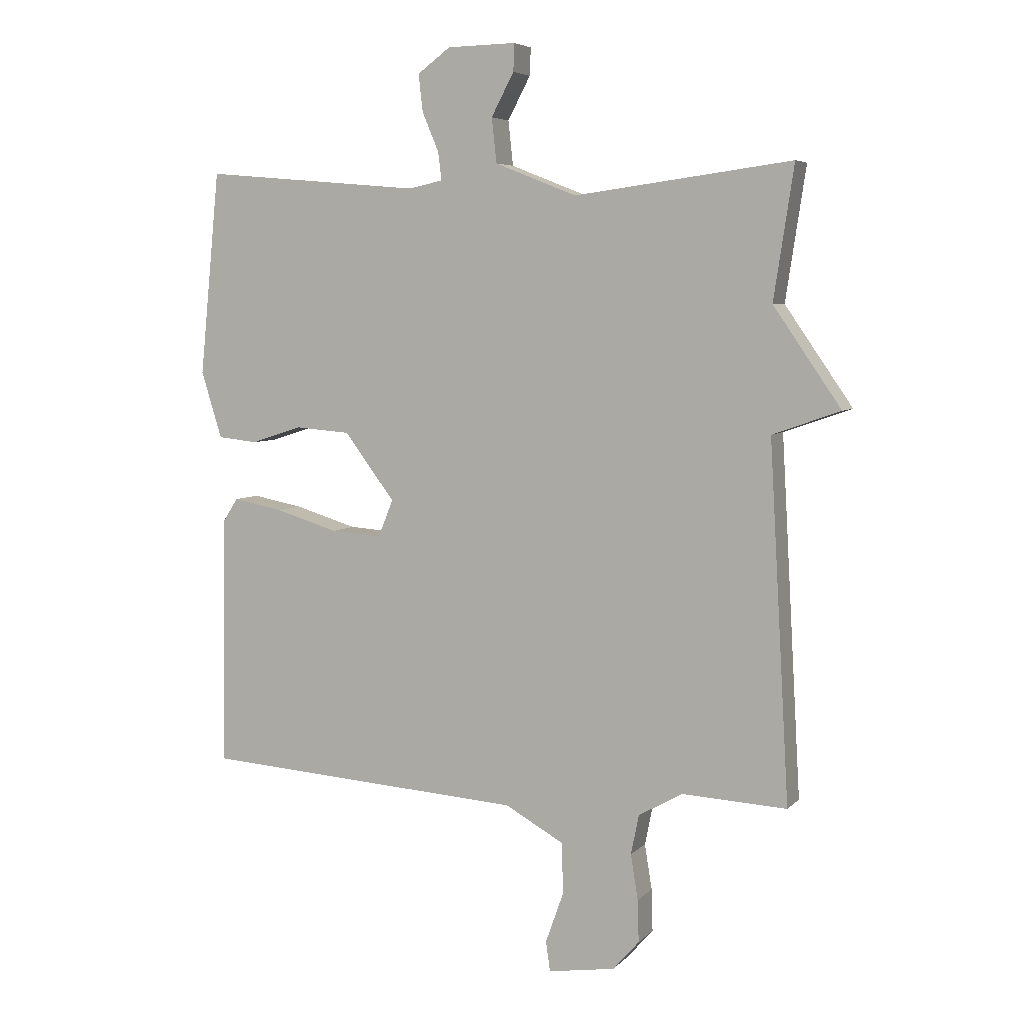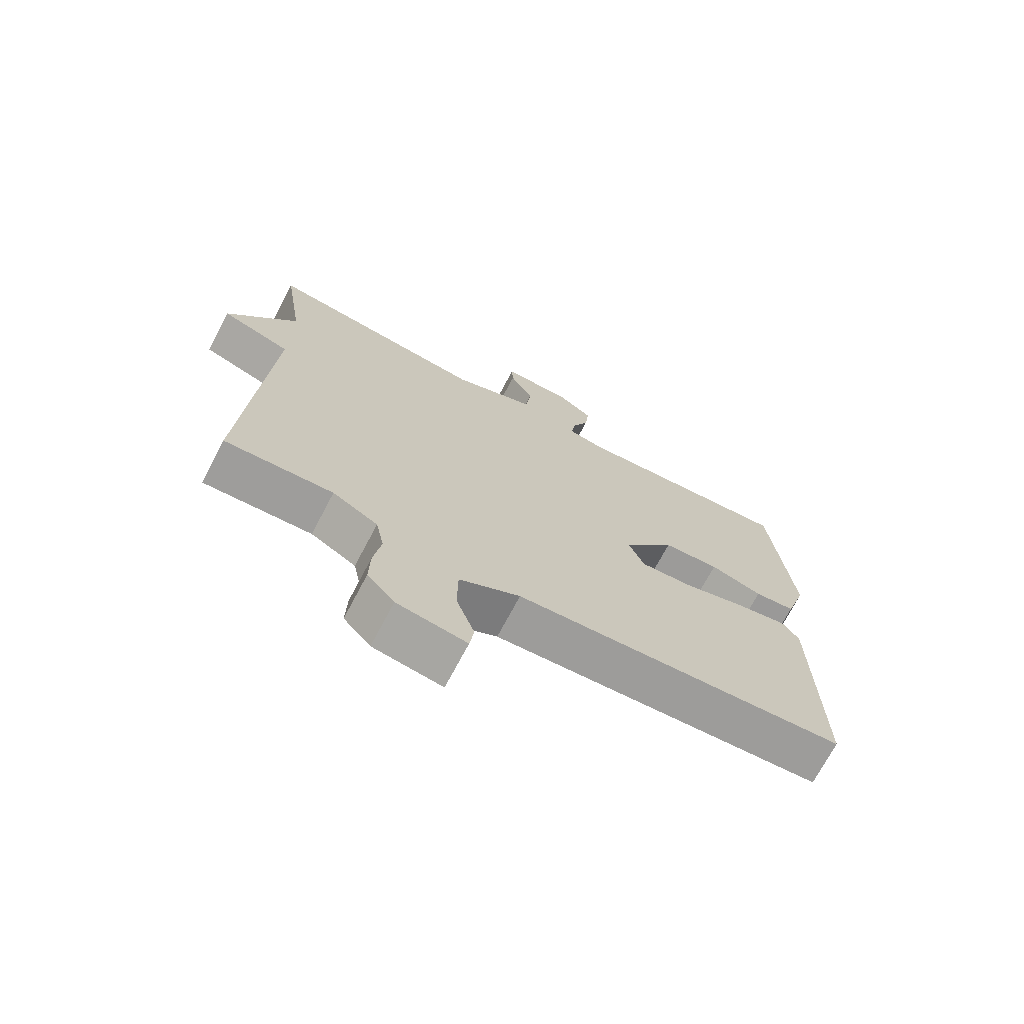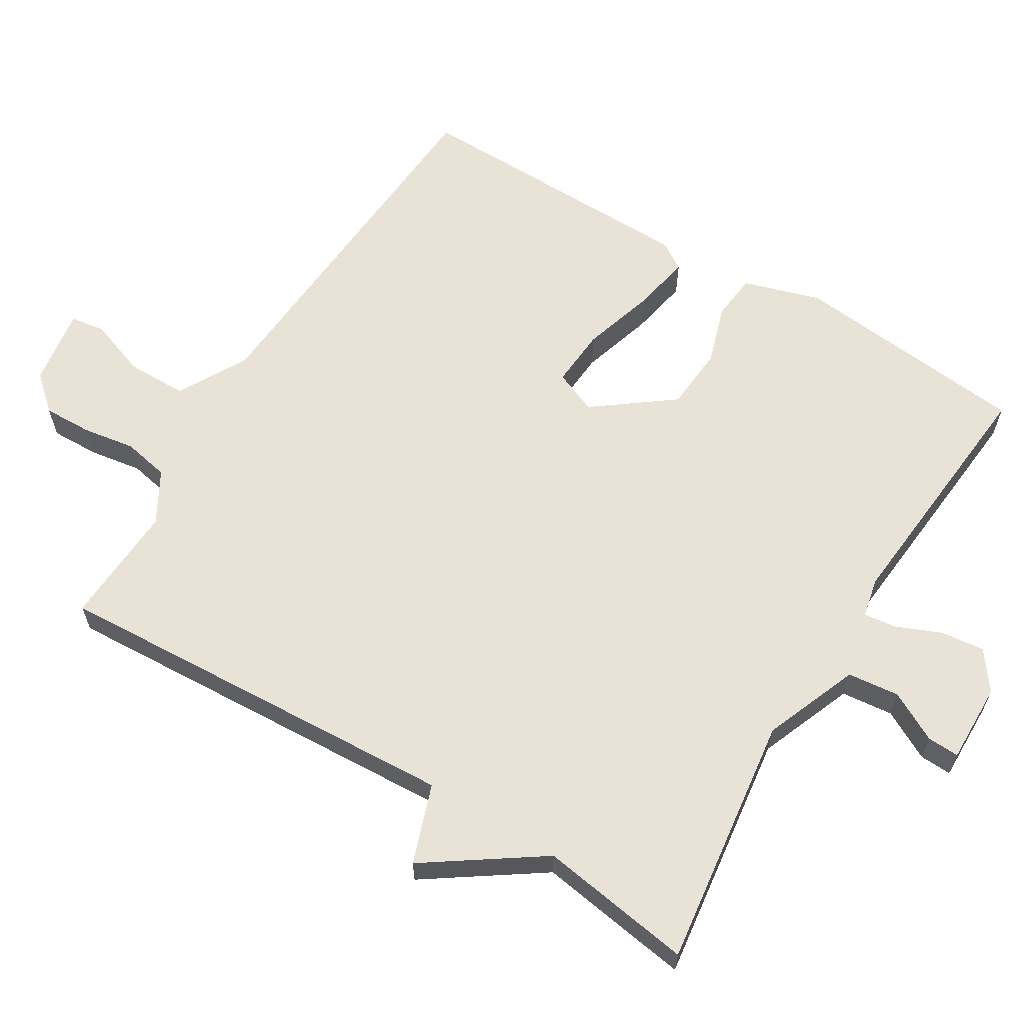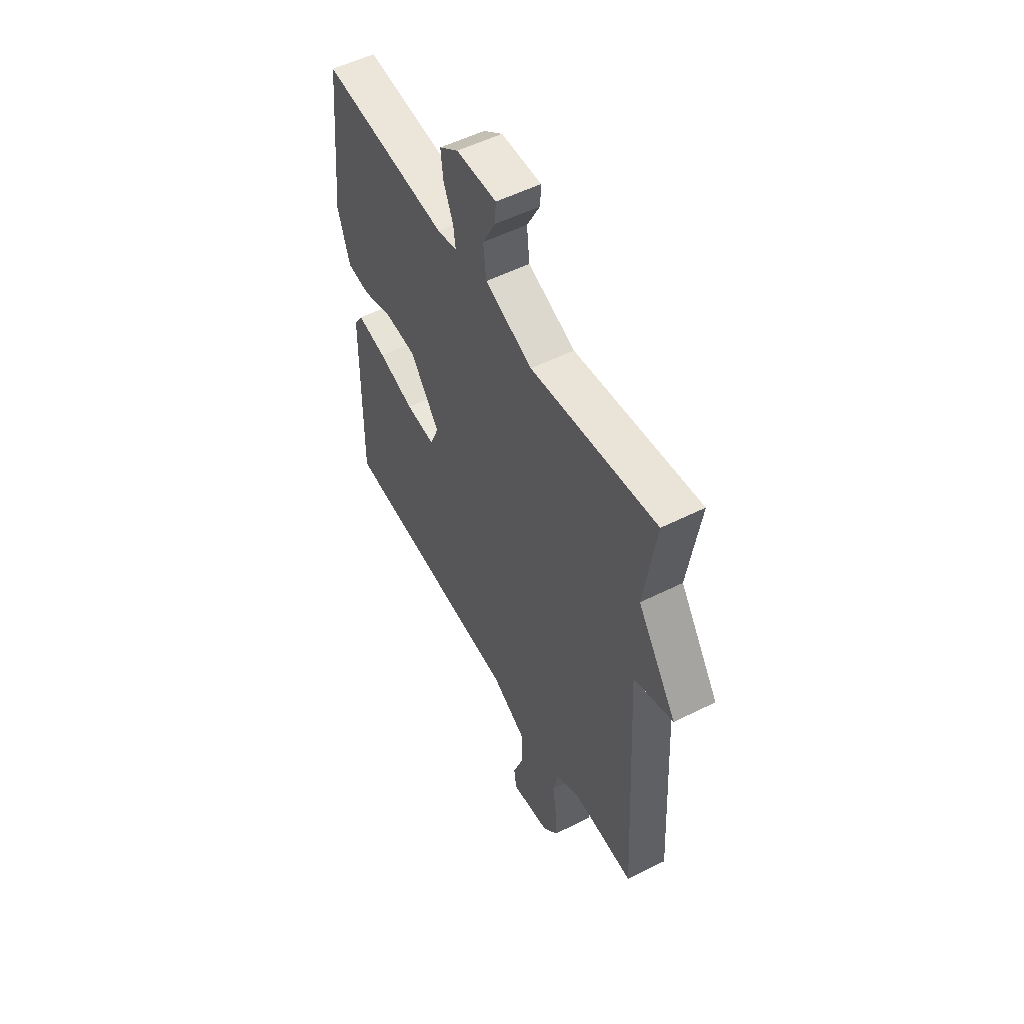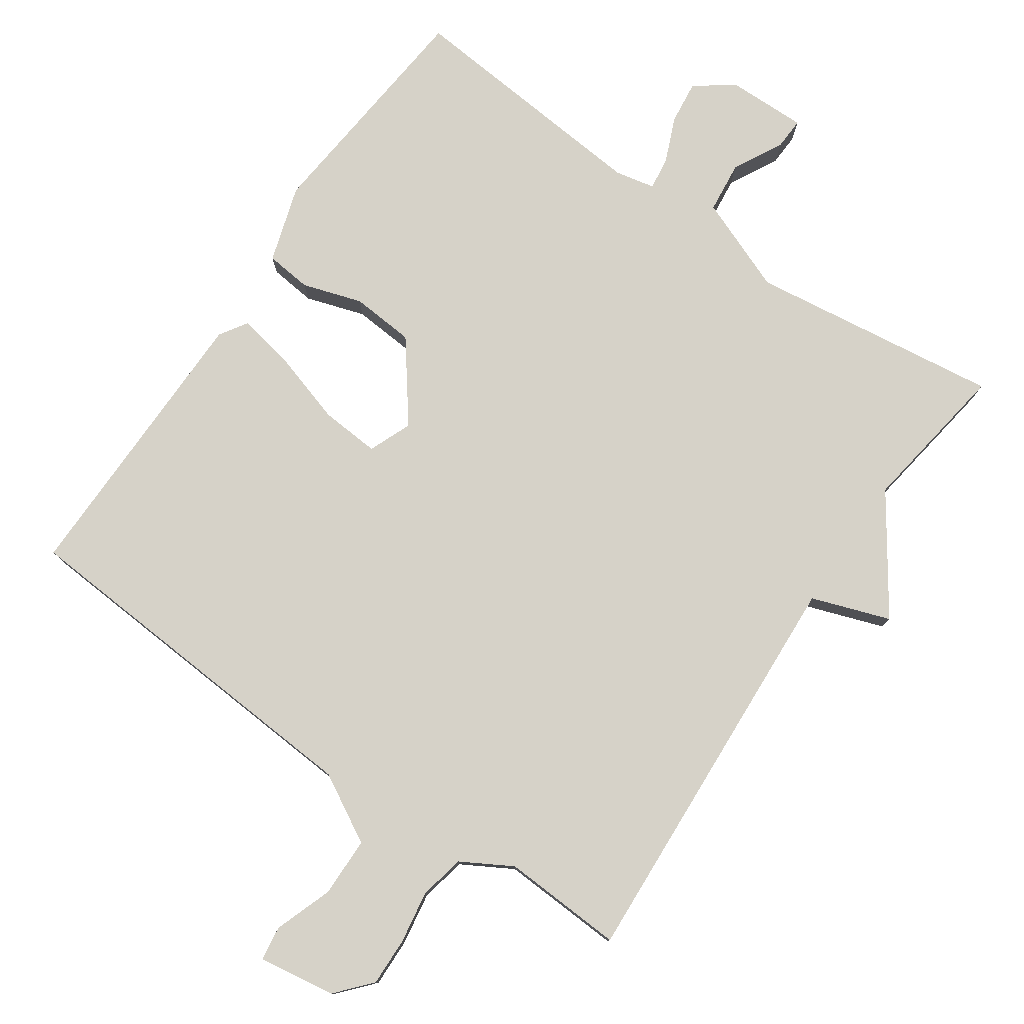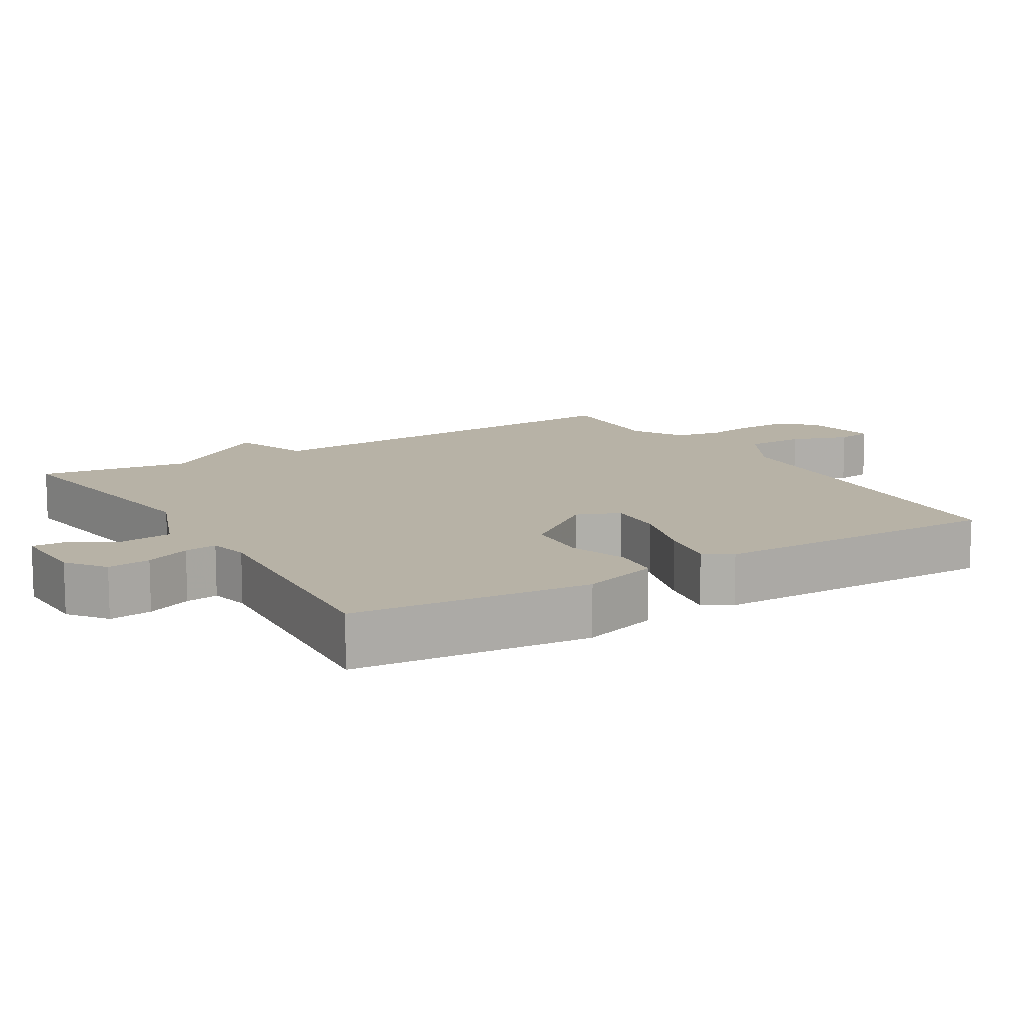
<metadata>
{"format":"obj","ext":"obj","renderer":"f3d","projection":"perspective","resolution":1024,"background":"white","views":[{"elev":5.6,"azim":-157.8,"up":"+Z"},{"elev":-71.6,"azim":-27.8,"up":"+Z"},{"elev":62.5,"azim":-58.6,"up":"+Y"},{"elev":53.5,"azim":-118.2,"up":"+Z"},{"elev":78.3,"azim":-145.4,"up":"+Y"},{"elev":12.3,"azim":58.5,"up":"+Y"}]}
</metadata>
<code>
v 0.5 0.07 -0.5
v -0.028 0.07 -0.536
v -0.125 0.07 -0.59
v -0.126 0.07 -0.675
v -0.097 0.07 -0.757
v -0.104 0.07 -0.806
v -0.214 0.07 -0.789
v -0.257 0.07 -0.74
v -0.255 0.07 -0.671
v -0.243 0.07 -0.597
v -0.256 0.07 -0.532
v -0.328 0.07 -0.491
v -0.5 0.07 -0.5
v -0.467 0.07 0.083
v -0.578 0.07 0.122
v -0.467 0.07 0.283
v -0.5 0.07 0.5
v -0.144 0.07 0.453
v -0.01 0.07 0.506
v -0.002 0.07 0.579
v -0.039 0.07 0.649
v -0.041 0.07 0.694
v 0.072 0.07 0.692
v 0.126 0.07 0.652
v 0.119 0.07 0.591
v 0.092 0.07 0.527
v 0.086 0.07 0.481
v 0.142 0.07 0.469
v 0.5 0.07 0.5
v 0.533 0.07 0.165
v 0.499 0.07 0.056
v 0.434 0.07 0.049
v 0.35 0.07 0.076
v 0.26 0.07 0.069
v 0.177 0.07 -0.041
v 0.202 0.07 -0.102
v 0.285 0.07 -0.096
v 0.387 0.07 -0.065
v 0.47 0.07 -0.049
v 0.495 0.07 -0.088
v 0.5 0 -0.5
v -0.028 0 -0.536
v -0.125 0 -0.59
v -0.126 0 -0.675
v -0.097 0 -0.757
v -0.104 0 -0.806
v -0.214 0 -0.789
v -0.257 0 -0.74
v -0.255 0 -0.671
v -0.243 0 -0.597
v -0.256 0 -0.532
v -0.328 0 -0.491
v -0.5 0 -0.5
v -0.467 0 0.083
v -0.578 0 0.122
v -0.467 0 0.283
v -0.5 0 0.5
v -0.144 0 0.453
v -0.01 0 0.506
v -0.002 0 0.579
v -0.039 0 0.649
v -0.041 0 0.694
v 0.072 0 0.692
v 0.126 0 0.652
v 0.119 0 0.591
v 0.092 0 0.527
v 0.086 0 0.481
v 0.142 0 0.469
v 0.5 0 0.5
v 0.533 0 0.165
v 0.499 0 0.056
v 0.434 0 0.049
v 0.35 0 0.076
v 0.26 0 0.069
v 0.177 0 -0.041
v 0.202 0 -0.102
v 0.285 0 -0.096
v 0.387 0 -0.065
v 0.47 0 -0.049
v 0.495 0 -0.088
f 40 1 2
f 39 40 2
f 38 39 2
f 37 38 2
f 36 37 2 3
f 35 36 3
f 31 32 33
f 30 31 33
f 29 30 33
f 28 29 33
f 27 28 33 34
f 24 25 26
f 23 24 26
f 22 23 26
f 21 22 26
f 20 21 26
f 19 20 26 27
f 27 34 35
f 19 27 35
f 18 19 35
f 14 15 16
f 12 13 14
f 11 12 14 16
f 8 9 10
f 7 8 10
f 6 7 10
f 5 6 10
f 4 5 10
f 3 4 10 11
f 17 18 35
f 16 17 35
f 11 16 35
f 3 11 35
f 42 41 80
f 42 80 79
f 42 79 78
f 42 78 77
f 43 42 77 76
f 43 76 75
f 73 72 71
f 73 71 70
f 73 70 69
f 73 69 68
f 74 73 68 67
f 66 65 64
f 66 64 63
f 66 63 62
f 66 62 61
f 66 61 60
f 67 66 60 59
f 75 74 67
f 75 67 59
f 75 59 58
f 56 55 54
f 54 53 52
f 56 54 52 51
f 50 49 48
f 50 48 47
f 50 47 46
f 50 46 45
f 50 45 44
f 51 50 44 43
f 75 58 57
f 75 57 56
f 75 56 51
f 75 51 43
f 1 41 42 2
f 2 42 43 3
f 3 43 44 4
f 4 44 45 5
f 5 45 46 6
f 6 46 47 7
f 7 47 48 8
f 8 48 49 9
f 9 49 50 10
f 10 50 51 11
f 11 51 52 12
f 12 52 53 13
f 13 53 54 14
f 14 54 55 15
f 15 55 56 16
f 16 56 57 17
f 17 57 58 18
f 18 58 59 19
f 19 59 60 20
f 20 60 61 21
f 21 61 62 22
f 22 62 63 23
f 23 63 64 24
f 24 64 65 25
f 25 65 66 26
f 26 66 67 27
f 27 67 68 28
f 28 68 69 29
f 29 69 70 30
f 30 70 71 31
f 31 71 72 32
f 32 72 73 33
f 33 73 74 34
f 34 74 75 35
f 35 75 76 36
f 36 76 77 37
f 37 77 78 38
f 38 78 79 39
f 39 79 80 40
f 40 80 41 1

</code>
